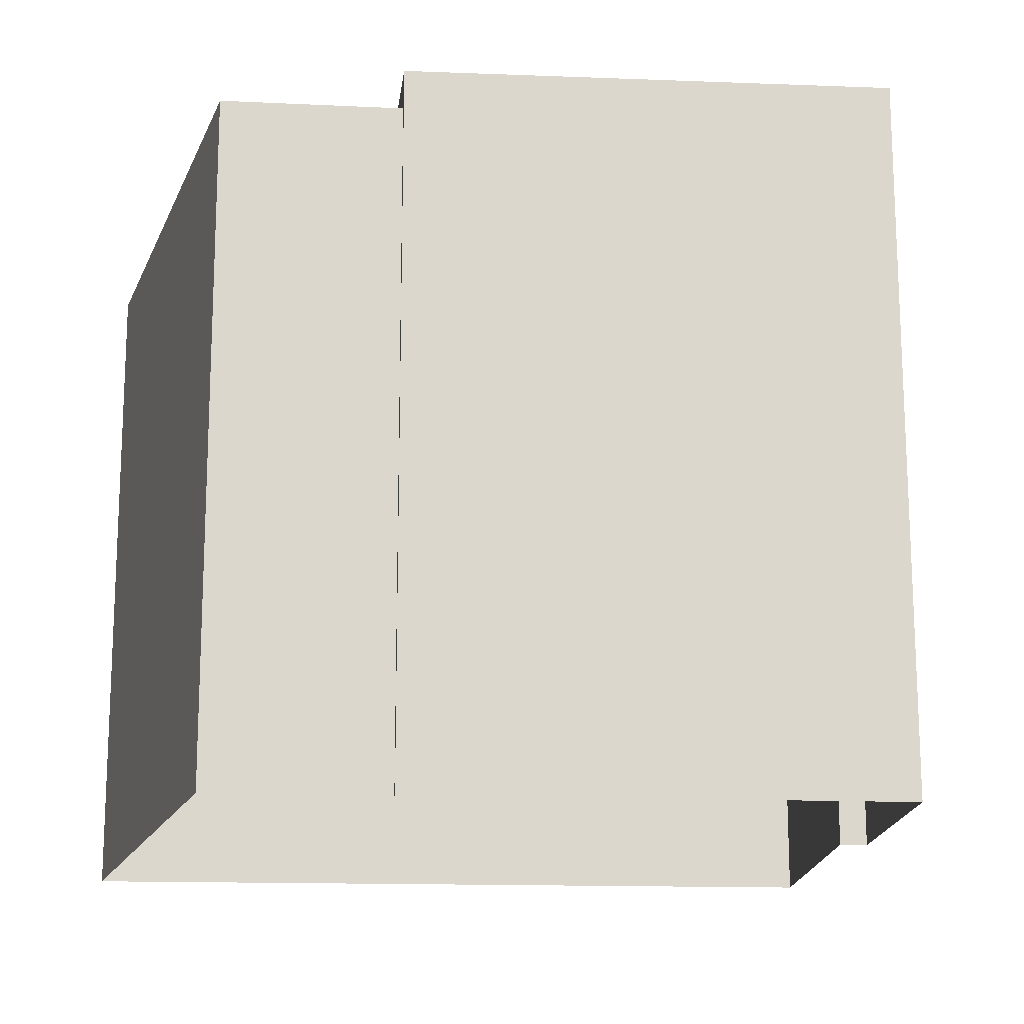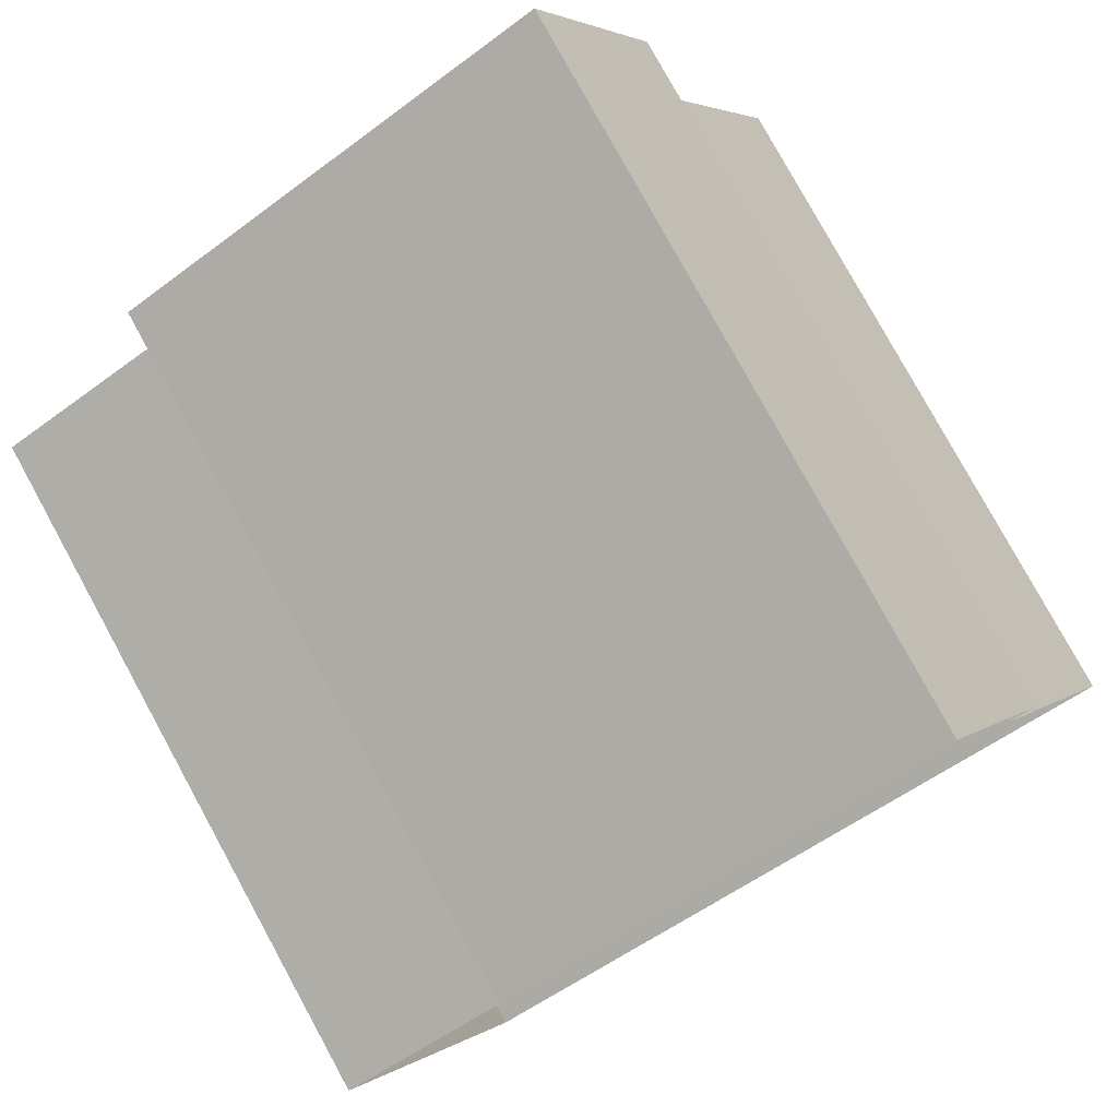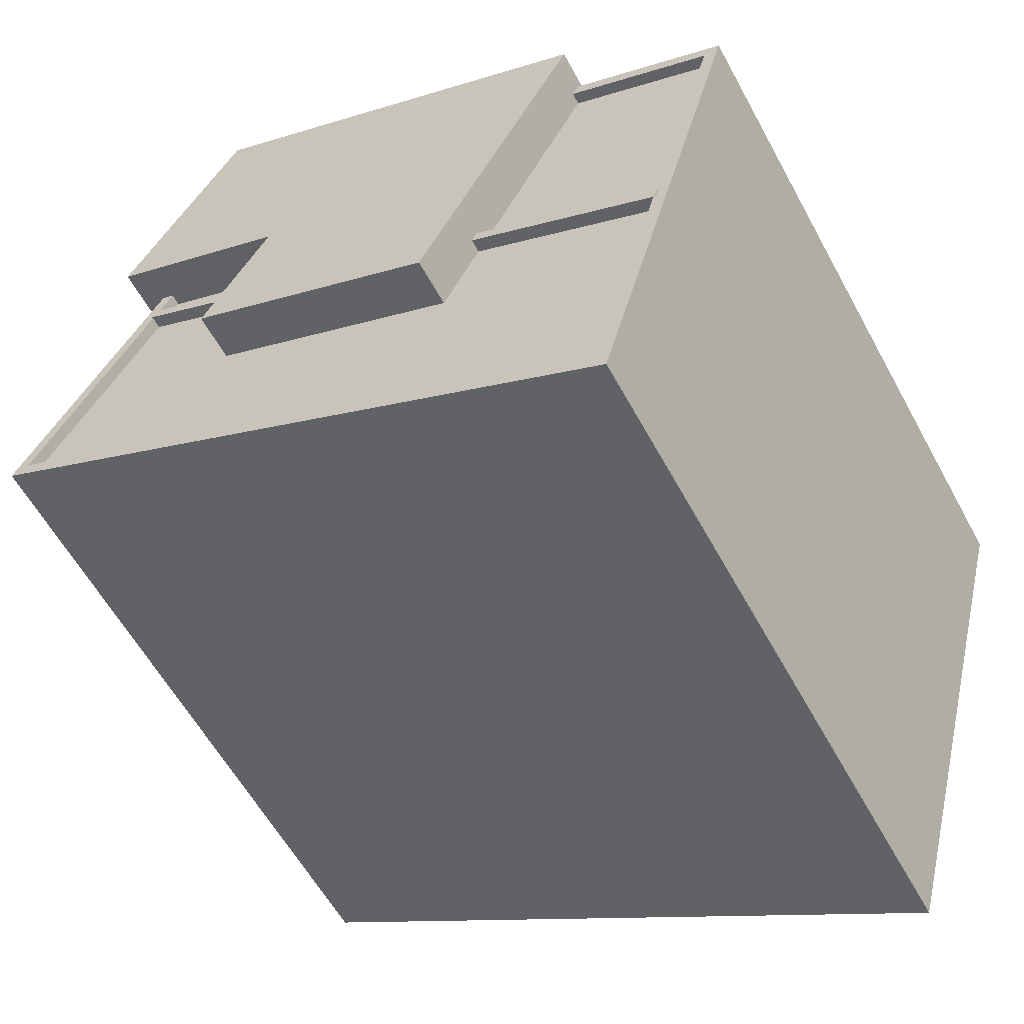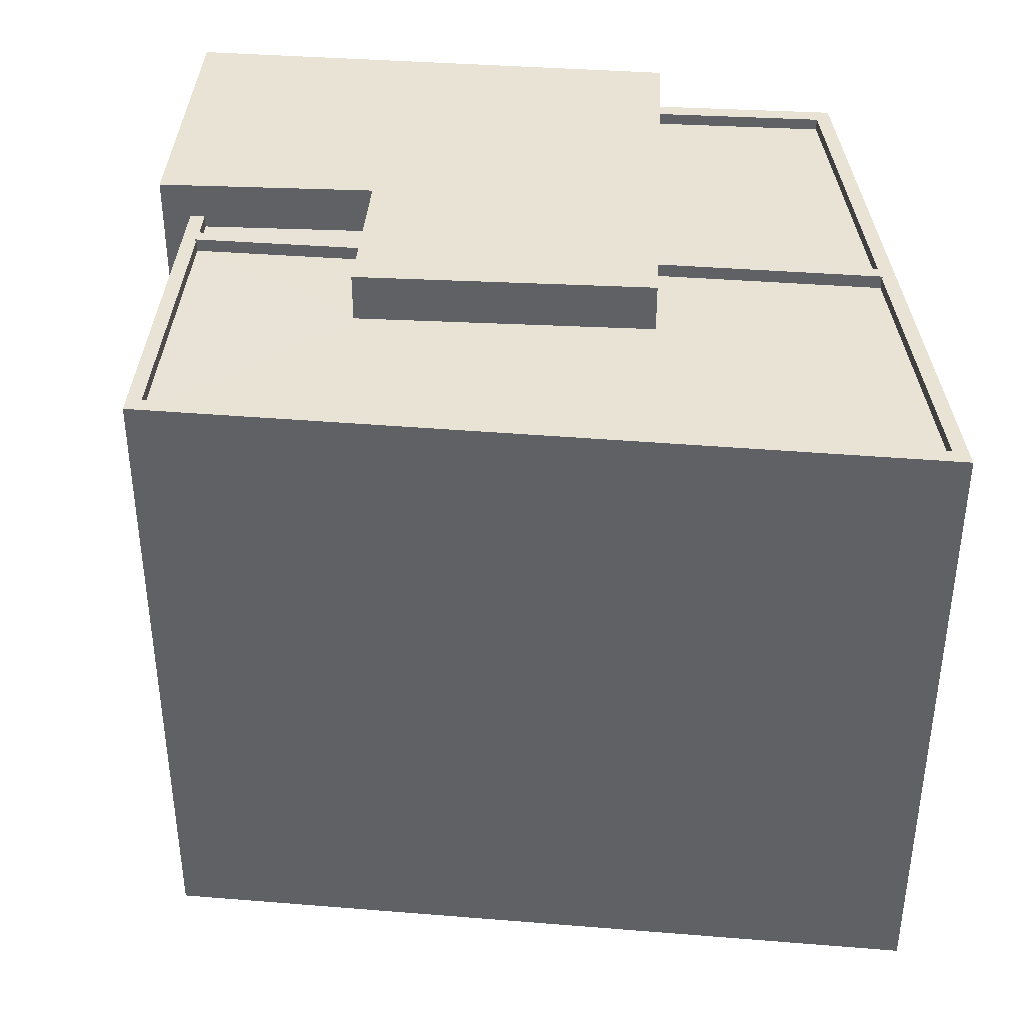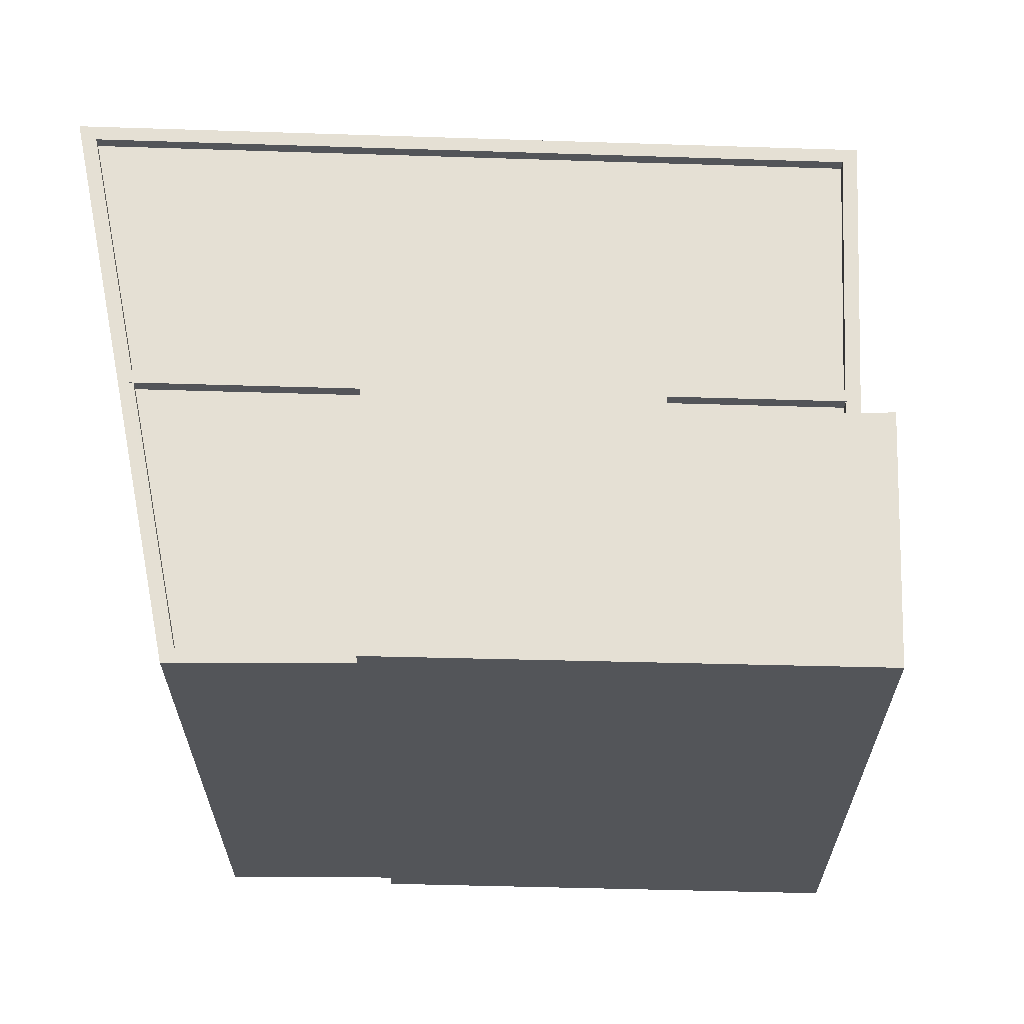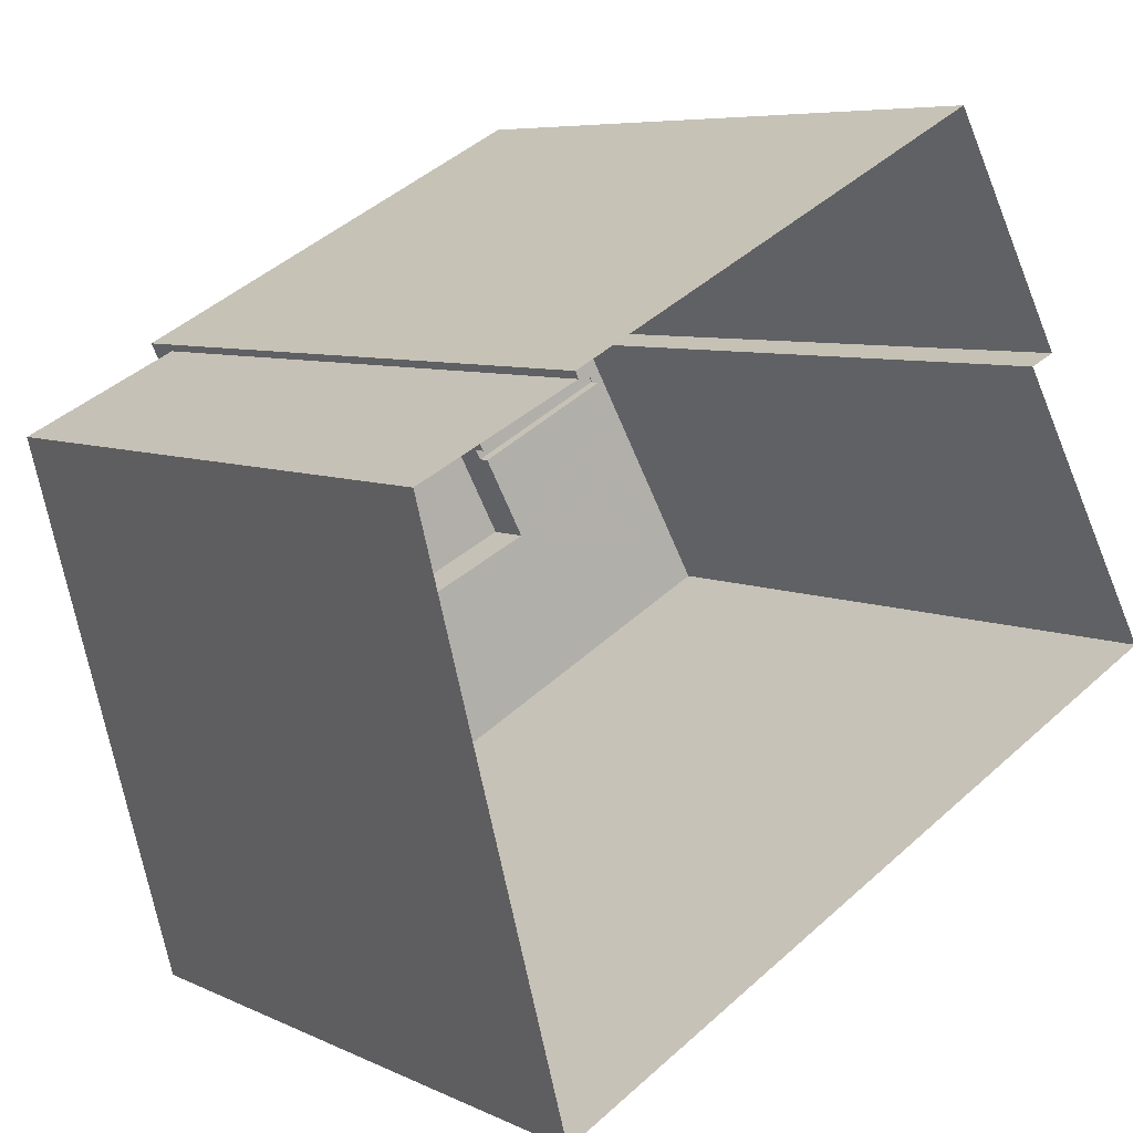
<metadata>
{"format":"obj","ext":"obj","renderer":"f3d","projection":"perspective","resolution":1024,"background":"white","views":[{"elev":-16.4,"azim":148.0,"up":"+Z"},{"elev":79.3,"azim":151.3,"up":"+Y"},{"elev":-58.8,"azim":28.4,"up":"+Y"},{"elev":41.3,"azim":-22.5,"up":"+Z"},{"elev":65.6,"azim":153.9,"up":"+Z"},{"elev":6.8,"azim":143.5,"up":"+Y"}]}
</metadata>
<code>
v -5596 -3.639e+04 2.925
v -5594 -3.638e+04 2.926
v -5596 -3.639e+04 2.925
v -5585 -3.639e+04 2.924
v -5585 -3.639e+04 2.924
v -5599 -3.639e+04 2.924
v -5585 -3.64e+04 2.92
v -5582 -3.639e+04 2.923
v -5593 -3.639e+04 17.15
v -5596 -3.639e+04 17.15
v -5596 -3.639e+04 17.15
v -5593 -3.639e+04 17.15
v -5588 -3.639e+04 17.15
v -5584 -3.64e+04 17.15
v -5584 -3.64e+04 17.15
v -5588 -3.639e+04 17.15
v -5593 -3.639e+04 16.86
v -5596 -3.639e+04 16.86
v -5596 -3.639e+04 16.86
v -5593 -3.639e+04 16.86
v -5593 -3.639e+04 16.86
v -5596 -3.639e+04 16.86
v -5594 -3.639e+04 16.86
v -5599 -3.639e+04 16.86
v -5588 -3.639e+04 16.86
v -5588 -3.64e+04 16.86
v -5584 -3.64e+04 16.86
v -5585 -3.64e+04 16.86
v -5582 -3.639e+04 16.86
v -5588 -3.639e+04 16.86
v -5584 -3.64e+04 16.86
v -5585 -3.639e+04 16.86
v -5585 -3.64e+04 17.11
v -5582 -3.639e+04 17.11
v -5584 -3.64e+04 17.11
v -5582 -3.639e+04 17.11
v -5585 -3.639e+04 17.11
v -5599 -3.639e+04 17.11
v -5585 -3.64e+04 17.11
v -5596 -3.639e+04 17.11
v -5596 -3.639e+04 17.11
v -5596 -3.639e+04 17.11
v -5596 -3.639e+04 17.11
v -5585 -3.639e+04 17.11
v -5596 -3.639e+04 17.11
v -5596 -3.639e+04 17.11
v -5599 -3.639e+04 17.11
v -5584 -3.64e+04 17.11
v -5584 -3.64e+04 17.11
v -5584 -3.64e+04 17.11
v -5594 -3.639e+04 17.88
v -5588 -3.64e+04 17.88
v -5593 -3.639e+04 17.88
v -5585 -3.639e+04 17.88
v -5594 -3.638e+04 17.89
v -5596 -3.639e+04 17.88
f 1 2 3
f 2 4 5
f 3 5 6
f 6 5 7
f 7 5 8
f 3 2 5
f 9 10 11
f 9 12 10
f 13 14 15
f 16 13 15
f 17 18 19
f 17 20 18
f 21 22 23
f 22 24 23
f 25 26 27
f 26 24 28
f 23 24 26
f 27 26 28
f 29 30 31
f 29 32 30
f 33 34 35
f 36 34 37
f 38 33 39
f 40 41 38
f 42 41 43
f 36 37 44
f 45 42 43
f 40 43 41
f 46 40 47
f 48 35 36
f 49 33 35
f 39 49 50
f 38 39 47
f 35 34 36
f 39 33 49
f 40 38 47
f 51 52 53
f 52 54 53
f 53 55 56
f 53 54 55
f 43 10 45
f 10 12 45
f 45 17 19
f 45 12 17
f 22 21 46
f 40 46 11
f 11 46 9
f 46 21 9
f 43 11 10
f 43 40 11
f 31 30 48
f 35 48 15
f 15 48 16
f 48 30 16
f 35 15 14
f 49 35 14
f 49 14 50
f 14 13 50
f 50 25 27
f 50 13 25
f 32 29 36
f 44 32 36
f 27 28 39
f 50 27 39
f 48 36 29
f 31 48 29
f 24 47 39
f 28 24 39
f 22 47 24
f 22 46 47
f 18 45 19
f 18 42 45
f 33 7 8
f 34 33 8
f 33 38 6
f 7 33 6
f 3 6 38
f 41 3 38
f 5 34 8
f 5 37 34
f 41 1 3
f 1 41 56
f 20 53 42
f 18 20 42
f 53 56 42
f 42 56 41
f 56 2 1
f 56 55 2
f 2 54 4
f 2 55 54
f 5 4 37
f 25 13 26
f 26 13 52
f 4 54 37
f 54 52 16
f 30 32 44
f 30 44 16
f 16 52 13
f 44 37 54
f 44 54 16
f 23 52 51
f 23 26 52
f 21 23 9
f 20 17 12
f 53 12 9
f 53 20 12
f 9 23 51
f 53 9 51

</code>
